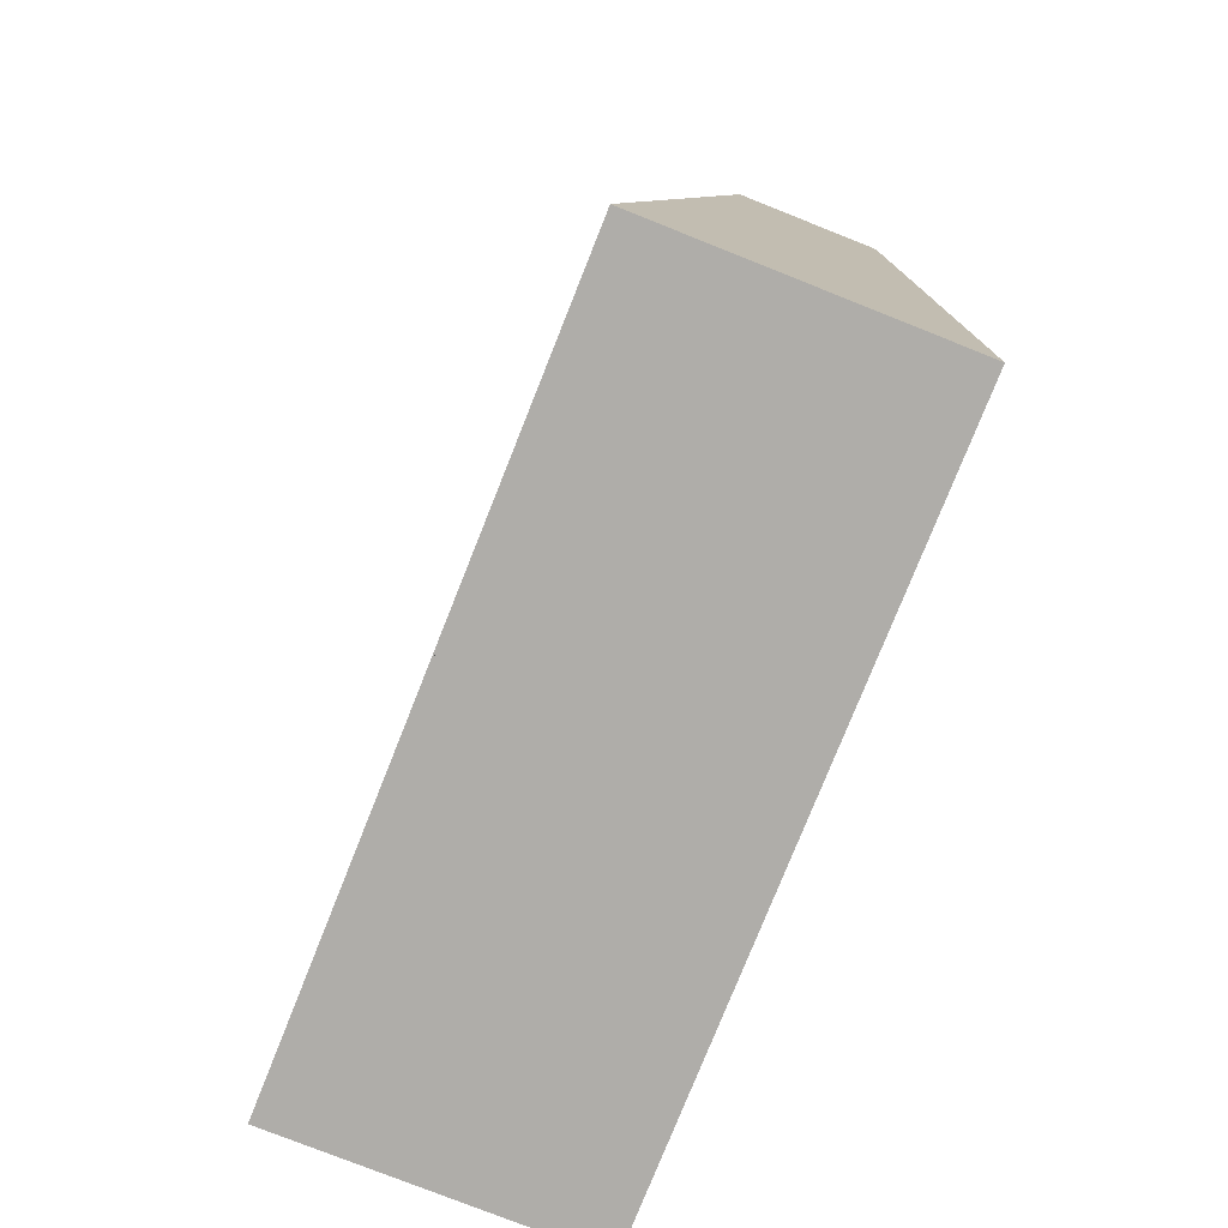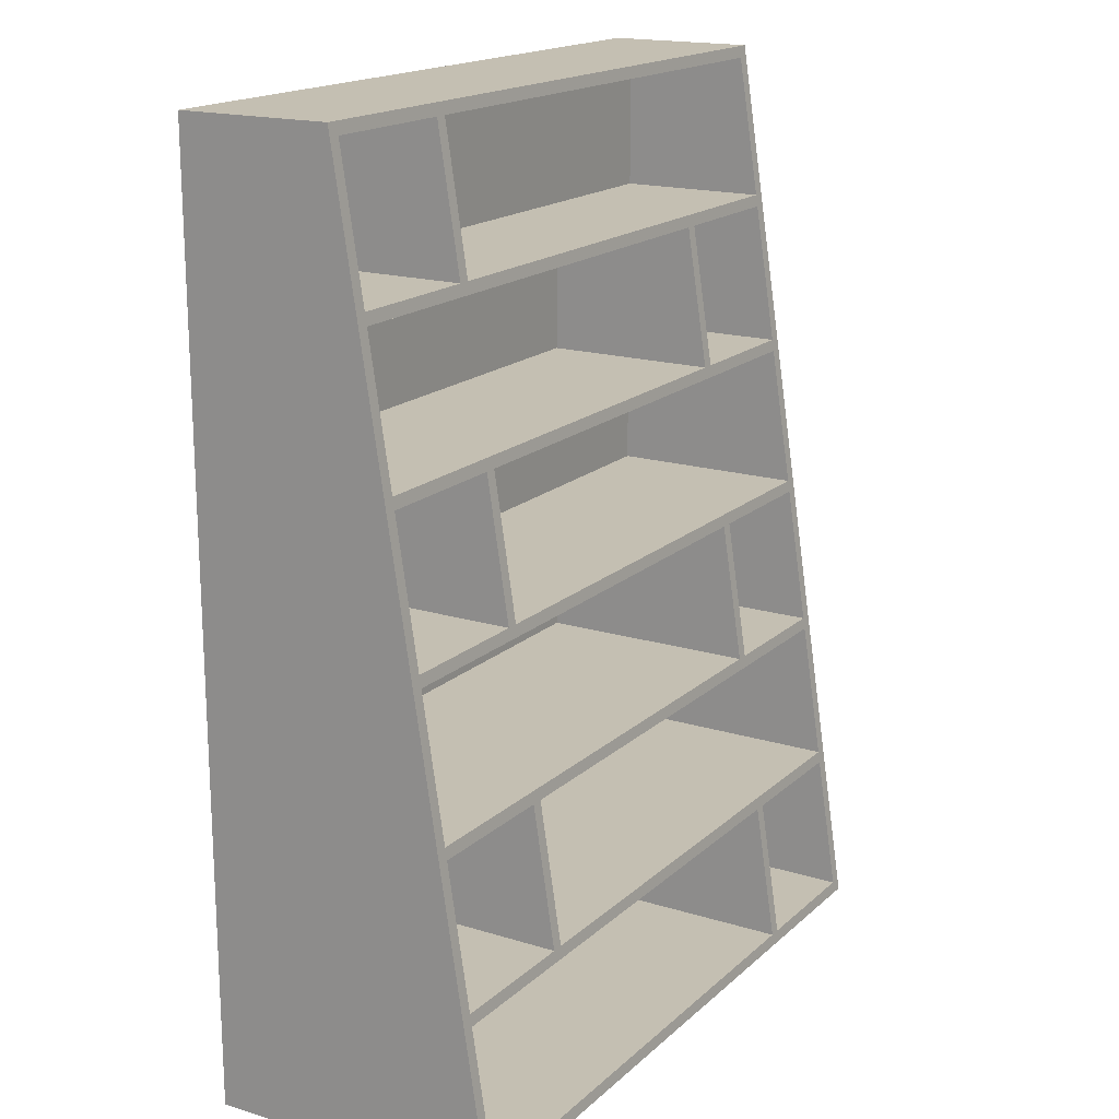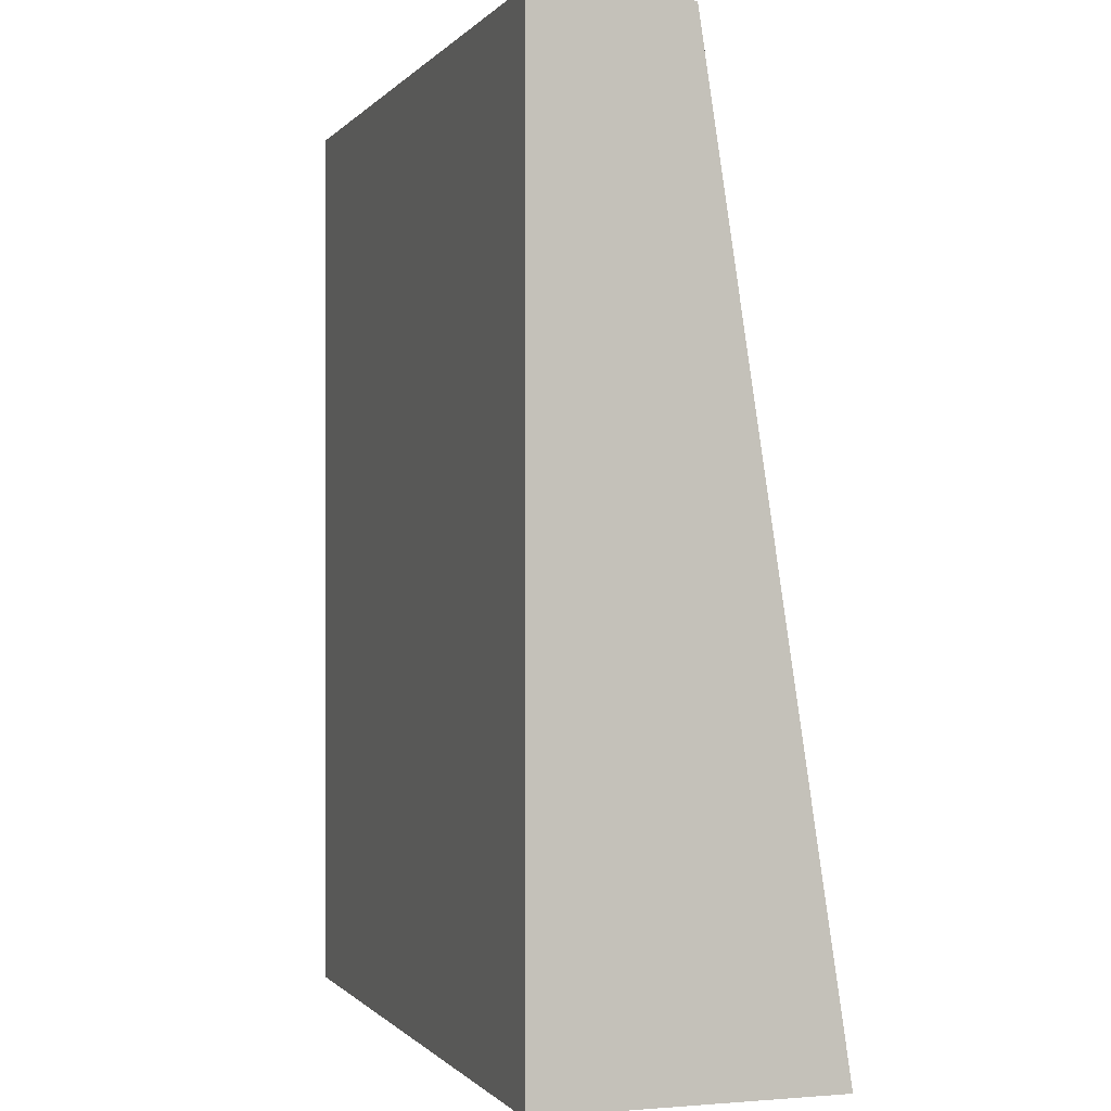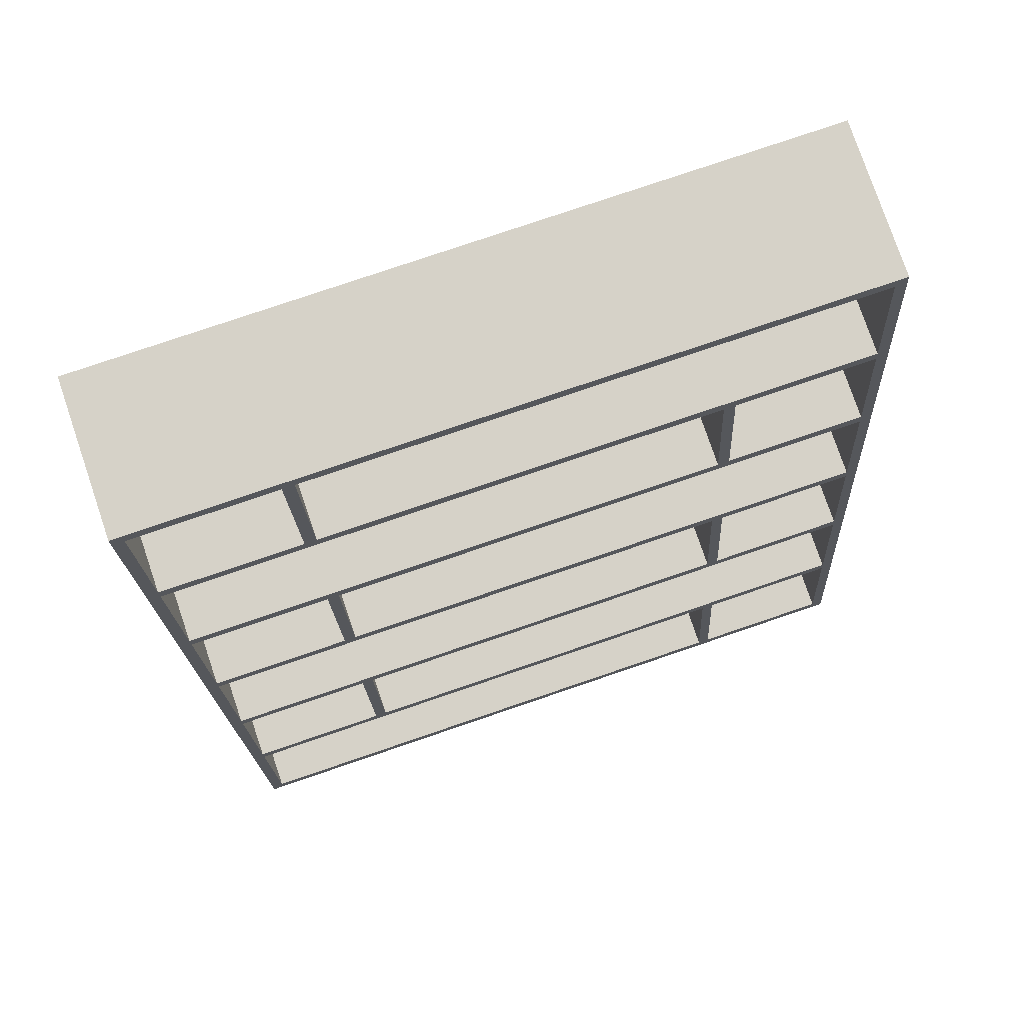
<metadata>
{"format":"obj","ext":"obj","renderer":"f3d","projection":"perspective","resolution":1024,"background":"white","views":[{"elev":-77.3,"azim":-111.7,"up":"+Y"},{"elev":17.6,"azim":121.2,"up":"+Y"},{"elev":-0.5,"azim":71.6,"up":"+Y"},{"elev":78.2,"azim":161.2,"up":"+Y"}]}
</metadata>
<code>
v -0.1663 -0.3792 -0.1616
v -0.176 -0.3792 0.0604
v -0.176 -0.3792 -0.1616
v -0.1663 -0.3792 0.0604
v -0.2918 -0.3792 0.0604
v 0.2874 -0.3792 -0.1616
v -0.2918 -0.3792 -0.1616
v 0.2874 -0.3792 0.0604
v -0.1663 -0.2634 0.0604
v 0.2874 -0.3792 0.07971
v -0.176 -0.2634 0.0604
v -0.2918 -0.3792 0.07971
v 0.2874 -0.2634 0.0604
v -0.2918 -0.2634 -0.1438
v -0.2918 -0.2634 0.0604
v -0.176 -0.2634 -0.1438
v -0.1663 -0.2634 -0.1438
v 0.2874 -0.2634 0.07971
v 0.297 -0.3889 -0.1631
v 0.2874 -0.2634 -0.1438
v -0.2918 -0.3889 0.07971
v -0.3015 0.3737 -0.04579
v -0.2918 -0.2634 0.07971
v 0.297 -0.3749 -0.161
v -0.3015 -0.3889 -0.1631
v 0.297 0.3737 0.07971
v -0.3015 -0.3889 0.07971
v 0.297 -0.3889 0.07971
v -0.2918 -0.2537 -0.1423
v -0.2918 -0.2537 0.07971
v 0.297 0.3737 -0.04579
v -0.3015 0.3737 0.07971
v 0.2874 -0.2537 0.07971
v -0.2918 -0.1379 -0.1245
v 0.2874 -0.2537 -0.1423
v 0.2874 -0.1379 0.07971
v -0.2918 -0.1282 -0.123
v -0.2918 -0.2537 0.0604
v -0.2918 -0.1379 0.07971
v 0.1619 -0.2537 -0.1423
v -0.002217 0.3737 0.07971
v 0.2874 -0.1282 0.07971
v 0.2874 -0.2537 0.0604
v -0.2918 0.3737 0.07971
v -0.2918 -0.0124 -0.1052
v 0.1619 -0.1379 -0.1245
v -0.2918 -0.1379 0.0604
v 0.1619 -0.2537 0.0604
v -0.2918 -0.1282 0.07971
v 0.2874 -0.1379 -0.1245
v 0.1715 -0.2537 -0.1423
v 0.2874 -0.0124 0.07971
v 0.2874 -0.1379 0.0604
v 0.1715 -0.2537 0.0604
v -0.2918 0.3641 0.07971
v -0.2918 -0.002749 -0.1037
v -0.2918 -0.1282 0.0604
v 0.1715 -0.1379 -0.1245
v 0.1619 -0.1379 0.0604
v -0.2918 -0.0124 0.07971
v 0.2874 -0.1282 -0.123
v 0.2874 -0.002749 0.07971
v 0.2874 -0.1282 0.0604
v -0.176 -0.1282 0.0604
v 0.1715 -0.1379 0.0604
v 0.2874 0.3641 -0.04727
v -0.2918 0.2482 0.07971
v -0.2918 0.1131 -0.08589
v -0.176 -0.0124 -0.1052
v -0.2918 -0.0124 0.0604
v -0.176 -0.1282 -0.123
v -0.2918 -0.002749 0.07971
v 0.2874 -0.0124 -0.1052
v 0.2874 0.3641 0.07971
v 0.2874 0.1131 0.07971
v 0.2874 -0.0124 0.0604
v -0.1663 -0.1282 0.0604
v 0.2874 0.2482 -0.0651
v 0.1715 0.3641 -0.04727
v -0.2918 0.2386 0.07971
v 0.2874 0.3062 0.07971
v -0.2918 0.1227 -0.0844
v -0.2918 -0.002749 0.0604
v -0.1663 -0.0124 -0.1052
v -0.176 -0.0124 0.0604
v -0.2918 0.1131 0.07971
v 0.2874 -0.002749 -0.1037
v -0.2918 0.3641 0.0604
v 0.2874 0.1227 0.07971
v 0.2874 -0.002749 0.0604
v -0.1663 -0.0124 0.0604
v -0.1663 -0.1282 -0.123
v 0.2874 0.2386 -0.06658
v 0.2874 0.3641 0.0604
v 0.1619 0.3641 -0.04727
v -0.2918 0.1227 0.07971
v 0.2874 0.2482 0.07971
v -0.2918 0.2386 -0.06658
v 0.1619 0.1131 -0.08589
v -0.2918 0.1131 0.0604
v 0.1619 -0.002749 0.0604
v 0.2874 0.1131 -0.08589
v 0.2874 0.3062 0.0604
v 0.1619 0.3641 0.0604
v 0.2874 0.2386 0.07971
v 0.2874 0.1131 0.0604
v 0.1715 -0.002749 0.0604
v 0.2874 0.1227 -0.0844
v -0.2918 0.2482 -0.0651
v -0.2918 0.3641 -0.04727
v 0.1715 0.3641 0.0604
v -0.2918 0.2482 0.0604
v 0.2874 0.2482 0.0604
v -0.2918 0.1227 0.0604
v 0.1715 0.1131 -0.08589
v 0.1619 0.1131 0.0604
v 0.1619 -0.002749 -0.1037
v 0.2874 0.1227 0.0604
v 0.1715 0.1131 0.0604
v 0.1715 -0.002749 -0.1037
v 0.2874 0.2386 0.0604
v -0.1663 0.2386 -0.06658
v 0.1619 0.2482 -0.0651
v -0.176 0.2386 0.0604
v 0.1619 0.2482 0.0604
v 0.1715 0.2482 0.0604
v -0.176 0.2386 -0.06658
v -0.2918 0.2386 0.0604
v -0.176 0.1227 0.0604
v -0.1663 0.1227 0.0604
v -0.1663 0.2386 0.0604
v 0.1715 0.2482 -0.0651
v -0.176 0.1227 -0.0844
v -0.1663 0.1227 -0.0844
v -0.002217 0.3737 0.08212
g mesh1_mesh1-geometry
f 1 2 3
f 2 1 4
f 5 3 2
f 6 4 1
f 3 5 7
f 4 6 8
g mesh1_mesh1-geometry
f 3 2 1
f 4 1 2
f 2 3 5
f 6 3 1
f 1 3 6
f 1 4 6
f 9 2 4
f 4 2 9
f 10 2 4
f 4 2 10
f 7 5 3
f 11 5 2
f 2 5 11
f 2 12 5
f 5 12 2
f 2 9 11
f 11 9 2
f 6 7 3
f 3 7 6
f 8 6 4
f 4 13 9
f 9 13 4
f 12 2 10
f 10 2 12
f 10 4 8
f 8 4 10
f 5 14 7
f 7 14 5
f 5 11 15
f 15 11 5
f 15 16 11
f 11 16 15
f 17 11 16
f 16 11 17
f 11 17 9
f 9 17 11
f 18 11 9
f 9 11 18
f 14 17 16
f 16 17 14
f 6 19 7
f 7 19 6
f 6 13 8
f 8 13 6
f 13 4 8
f 8 4 13
f 20 9 17
f 17 9 20
f 9 20 13
f 13 20 9
f 18 9 13
f 13 9 18
f 18 12 10
f 10 12 18
f 12 21 10
f 10 21 12
f 8 18 10
f 10 18 8
f 14 5 15
f 15 5 14
f 7 22 14
f 14 22 7
f 11 23 15
f 15 23 11
f 16 15 14
f 14 15 16
f 23 11 18
f 18 11 23
f 17 14 20
f 20 14 17
f 19 6 24
f 24 6 19
f 25 7 19
f 19 7 25
f 13 6 20
f 20 6 13
f 18 8 13
f 13 8 18
f 12 18 23
f 23 18 12
f 10 26 18
f 18 26 10
f 12 27 21
f 21 27 12
f 28 10 21
f 21 10 28
f 7 25 22
f 22 25 7
f 14 22 29
f 29 22 14
f 30 23 18
f 18 23 30
f 14 29 20
f 20 29 14
f 24 6 20
f 20 6 24
f 31 19 24
f 24 19 31
f 19 27 25
f 25 27 19
f 32 12 23
f 23 12 32
f 10 28 26
f 26 28 10
f 18 26 33
f 33 26 18
f 27 12 32
f 32 12 27
f 27 19 21
f 21 19 27
f 21 19 28
f 28 19 21
f 27 22 25
f 25 22 27
f 29 22 34
f 34 22 29
f 32 23 30
f 30 23 32
f 18 33 30
f 30 33 18
f 35 20 29
f 29 20 35
f 24 20 31
f 31 20 24
f 26 19 31
f 31 19 26
f 19 26 28
f 28 26 19
f 33 26 36
f 36 26 33
f 22 27 32
f 32 27 22
f 34 22 37
f 37 22 34
f 38 34 29
f 29 34 38
f 32 30 39
f 39 30 32
f 33 38 30
f 30 38 33
f 39 30 33
f 33 30 39
f 31 20 35
f 35 20 31
f 35 29 40
f 40 29 35
f 31 41 26
f 26 41 31
f 36 26 42
f 42 26 36
f 43 36 33
f 33 36 43
f 36 39 33
f 33 39 36
f 44 22 32
f 32 22 44
f 37 22 45
f 45 22 37
f 34 37 46
f 46 37 34
f 34 38 47
f 47 38 34
f 48 29 38
f 38 29 48
f 32 39 49
f 49 39 32
f 38 33 48
f 48 33 38
f 31 35 50
f 50 35 31
f 29 48 40
f 40 48 29
f 35 40 51
f 51 40 35
f 31 44 41
f 41 44 31
f 44 26 41
f 41 26 44
f 42 26 52
f 52 26 42
f 49 36 42
f 42 36 49
f 36 43 53
f 53 43 36
f 54 33 43
f 43 33 54
f 36 47 39
f 39 47 36
f 36 49 39
f 39 49 36
f 22 44 31
f 31 44 22
f 32 55 44
f 44 55 32
f 45 22 56
f 56 22 45
f 57 45 37
f 37 45 57
f 46 37 58
f 58 37 46
f 34 59 46
f 46 59 34
f 48 47 38
f 38 47 48
f 59 34 47
f 47 34 59
f 32 49 60
f 60 49 32
f 48 33 54
f 54 33 48
f 53 35 50
f 50 35 53
f 31 50 61
f 61 50 31
f 54 40 48
f 48 40 54
f 40 54 51
f 51 54 40
f 51 43 35
f 35 43 51
f 55 26 44
f 44 26 55
f 52 26 62
f 62 26 52
f 63 52 42
f 42 52 63
f 52 49 42
f 42 49 52
f 49 64 42
f 42 64 49
f 65 43 53
f 53 43 65
f 35 53 43
f 43 53 35
f 65 36 53
f 53 36 65
f 43 65 54
f 54 65 43
f 43 51 54
f 54 51 43
f 47 36 59
f 59 36 47
f 31 66 22
f 22 66 31
f 32 67 55
f 55 67 32
f 56 22 68
f 68 22 56
f 45 56 69
f 69 56 45
f 45 57 70
f 70 57 45
f 71 57 37
f 37 57 71
f 61 58 37
f 37 58 61
f 46 65 58
f 58 65 46
f 65 46 59
f 59 46 65
f 47 48 59
f 59 48 47
f 60 49 52
f 52 49 60
f 32 60 72
f 72 60 32
f 54 59 48
f 48 59 54
f 58 53 50
f 50 53 58
f 61 50 58
f 58 50 61
f 31 61 73
f 73 61 31
f 74 26 55
f 55 26 74
f 62 26 75
f 75 26 62
f 52 62 60
f 60 62 52
f 52 63 76
f 76 63 52
f 42 77 63
f 63 77 42
f 64 49 57
f 57 49 64
f 42 64 77
f 77 64 42
f 53 58 65
f 65 58 53
f 59 36 65
f 65 36 59
f 59 54 65
f 65 54 59
f 31 78 66
f 66 78 31
f 79 22 66
f 66 22 79
f 32 80 67
f 67 80 32
f 55 67 81
f 81 67 55
f 68 22 82
f 82 22 68
f 83 68 56
f 56 68 83
f 69 56 84
f 84 56 69
f 69 70 45
f 45 70 69
f 57 85 70
f 70 85 57
f 57 71 64
f 64 71 57
f 61 37 71
f 71 37 61
f 60 85 52
f 52 85 60
f 72 60 62
f 62 60 72
f 32 72 86
f 86 72 32
f 76 61 73
f 73 61 76
f 31 73 87
f 87 73 31
f 81 26 74
f 74 26 81
f 74 88 55
f 55 88 74
f 55 81 74
f 74 81 55
f 75 26 89
f 89 26 75
f 90 75 62
f 62 75 90
f 75 72 62
f 62 72 75
f 76 77 63
f 63 77 76
f 61 76 63
f 63 76 61
f 52 91 76
f 76 91 52
f 77 61 63
f 63 61 77
f 85 57 64
f 64 57 85
f 64 92 77
f 77 92 64
f 77 85 64
f 64 85 77
f 31 93 78
f 78 93 31
f 94 78 66
f 66 78 94
f 95 22 79
f 79 22 95
f 79 94 66
f 66 94 79
f 32 96 80
f 80 96 32
f 67 80 97
f 97 80 67
f 81 67 97
f 97 67 81
f 82 22 98
f 98 22 82
f 68 82 99
f 99 82 68
f 68 83 100
f 100 83 68
f 101 56 83
f 83 56 101
f 87 84 56
f 56 84 87
f 84 85 69
f 69 85 84
f 70 69 85
f 85 69 70
f 85 60 70
f 70 60 85
f 92 64 71
f 71 64 92
f 92 61 71
f 71 61 92
f 52 85 91
f 91 85 52
f 62 83 72
f 72 83 62
f 86 72 75
f 75 72 86
f 32 86 96
f 96 86 32
f 91 73 76
f 76 73 91
f 87 73 84
f 84 73 87
f 31 87 102
f 102 87 31
f 97 26 81
f 81 26 97
f 103 74 81
f 81 74 103
f 88 74 104
f 104 74 88
f 89 26 105
f 105 26 89
f 75 89 86
f 86 89 75
f 75 90 106
f 106 90 75
f 107 62 90
f 90 62 107
f 77 76 91
f 91 76 77
f 61 77 92
f 92 77 61
f 85 77 91
f 91 77 85
f 31 108 93
f 93 108 31
f 78 93 109
f 109 93 78
f 103 78 94
f 94 78 103
f 110 22 95
f 95 22 110
f 95 111 79
f 79 111 95
f 79 111 94
f 94 111 79
f 80 96 105
f 105 96 80
f 105 97 80
f 80 97 105
f 97 112 67
f 67 112 97
f 113 81 97
f 97 81 113
f 98 22 109
f 109 22 98
f 114 98 82
f 82 98 114
f 99 82 115
f 115 82 99
f 68 116 99
f 99 116 68
f 83 116 100
f 100 116 83
f 116 68 100
f 100 68 116
f 56 101 117
f 117 101 56
f 83 62 101
f 101 62 83
f 116 83 101
f 101 83 116
f 87 56 117
f 117 56 87
f 85 84 91
f 91 84 85
f 75 100 86
f 86 100 75
f 96 86 89
f 89 86 96
f 73 91 84
f 84 91 73
f 106 87 102
f 102 87 106
f 31 102 108
f 108 102 31
f 105 26 97
f 97 26 105
f 74 103 94
f 94 103 74
f 81 113 103
f 103 113 81
f 104 74 111
f 111 74 104
f 104 110 88
f 88 110 104
f 112 104 88
f 88 104 112
f 118 105 89
f 89 105 118
f 105 96 89
f 89 96 105
f 87 106 90
f 90 106 87
f 106 107 90
f 90 107 106
f 119 75 106
f 106 75 119
f 101 62 107
f 107 62 101
f 90 120 107
f 107 120 90
f 121 108 93
f 93 108 121
f 122 109 93
f 93 109 122
f 78 109 123
f 123 109 78
f 78 103 113
f 113 103 78
f 104 103 94
f 94 103 104
f 109 22 110
f 110 22 109
f 110 104 95
f 95 104 110
f 111 95 104
f 104 95 111
f 111 74 94
f 94 74 111
f 104 94 111
f 111 94 104
f 80 124 105
f 105 124 80
f 112 97 125
f 125 97 112
f 126 97 113
f 113 97 126
f 98 109 127
f 127 109 98
f 98 114 128
f 128 114 98
f 129 82 114
f 114 82 129
f 115 82 102
f 102 82 115
f 99 119 115
f 115 119 99
f 119 99 116
f 116 99 119
f 100 75 116
f 116 75 100
f 107 117 101
f 101 117 107
f 101 119 116
f 116 119 101
f 87 117 120
f 120 117 87
f 89 114 96
f 96 114 89
f 115 106 102
f 102 106 115
f 108 102 82
f 82 102 108
f 103 126 113
f 113 126 103
f 110 112 88
f 88 112 110
f 104 112 125
f 125 112 104
f 105 118 121
f 121 118 105
f 130 89 118
f 118 89 130
f 120 90 87
f 87 90 120
f 107 106 119
f 119 106 107
f 116 75 119
f 119 75 116
f 106 115 119
f 119 115 106
f 119 101 107
f 107 101 119
f 117 107 120
f 120 107 117
f 108 121 118
f 118 121 108
f 131 93 121
f 121 93 131
f 127 109 122
f 122 109 127
f 93 131 122
f 122 131 93
f 109 125 123
f 123 125 109
f 78 123 132
f 132 123 78
f 132 113 78
f 78 113 132
f 125 103 104
f 104 103 125
f 112 110 109
f 109 110 112
f 123 126 132
f 132 126 123
f 124 80 128
f 128 80 124
f 105 124 131
f 131 124 105
f 125 97 126
f 126 97 125
f 125 109 112
f 112 109 125
f 132 126 113
f 113 126 132
f 127 128 98
f 98 128 127
f 114 124 128
f 128 124 114
f 82 129 133
f 133 129 82
f 114 89 129
f 129 89 114
f 124 114 129
f 129 114 124
f 108 82 133
f 133 82 108
f 126 103 125
f 125 103 126
f 121 130 118
f 118 130 121
f 105 131 121
f 121 131 105
f 129 89 130
f 130 89 129
f 118 134 130
f 130 134 118
f 134 118 108
f 108 118 134
f 130 121 131
f 131 121 130
f 122 124 127
f 127 124 122
f 124 122 131
f 131 122 124
f 126 123 125
f 125 123 126
f 128 127 124
f 124 127 128
f 129 131 124
f 124 131 129
f 130 133 129
f 129 133 130
f 108 133 134
f 134 133 108
f 131 129 130
f 130 129 131
f 133 130 134
f 134 130 133
g mesh1_mesh1-geometry
f 3 11 2
f 2 11 3
f 16 1 3
f 3 1 16
f 1 9 4
f 4 9 1
f 11 3 16
f 16 3 11
f 1 16 17
f 17 16 1
f 9 1 17
f 17 1 9
g mesh1_mesh1-geometry
f 48 46 40
f 40 46 48
f 46 51 40
f 40 51 46
f 51 46 58
f 58 46 51
f 46 48 59
f 59 48 46
f 54 58 51
f 51 58 54
f 58 54 65
f 65 54 58
g mesh1_mesh1-geometry
f 92 69 84
f 84 69 92
f 64 69 71
f 71 69 64
f 69 64 85
f 85 64 69
f 77 84 92
f 92 84 77
f 69 92 71
f 71 92 69
f 84 77 91
f 91 77 84
g mesh1_mesh1-geometry
f 132 95 79
f 79 95 132
f 111 132 79
f 79 132 111
f 95 132 123
f 123 132 95
f 95 125 104
f 104 125 95
f 132 111 126
f 126 111 132
f 125 95 123
f 123 95 125
g mesh1_mesh1-geometry
f 120 99 115
f 115 99 120
f 99 101 116
f 116 101 99
f 101 99 117
f 117 99 101
f 107 115 120
f 120 115 107
f 99 120 117
f 117 120 99
f 115 107 119
f 119 107 115
g mesh1_mesh1-geometry
f 134 127 122
f 122 127 134
f 131 134 122
f 122 134 131
f 129 127 133
f 133 127 129
f 127 129 124
f 124 129 127
f 134 131 130
f 130 131 134
f 127 134 133
f 133 134 127
g mesh2_mesh2-geometry
l 41 135

</code>
